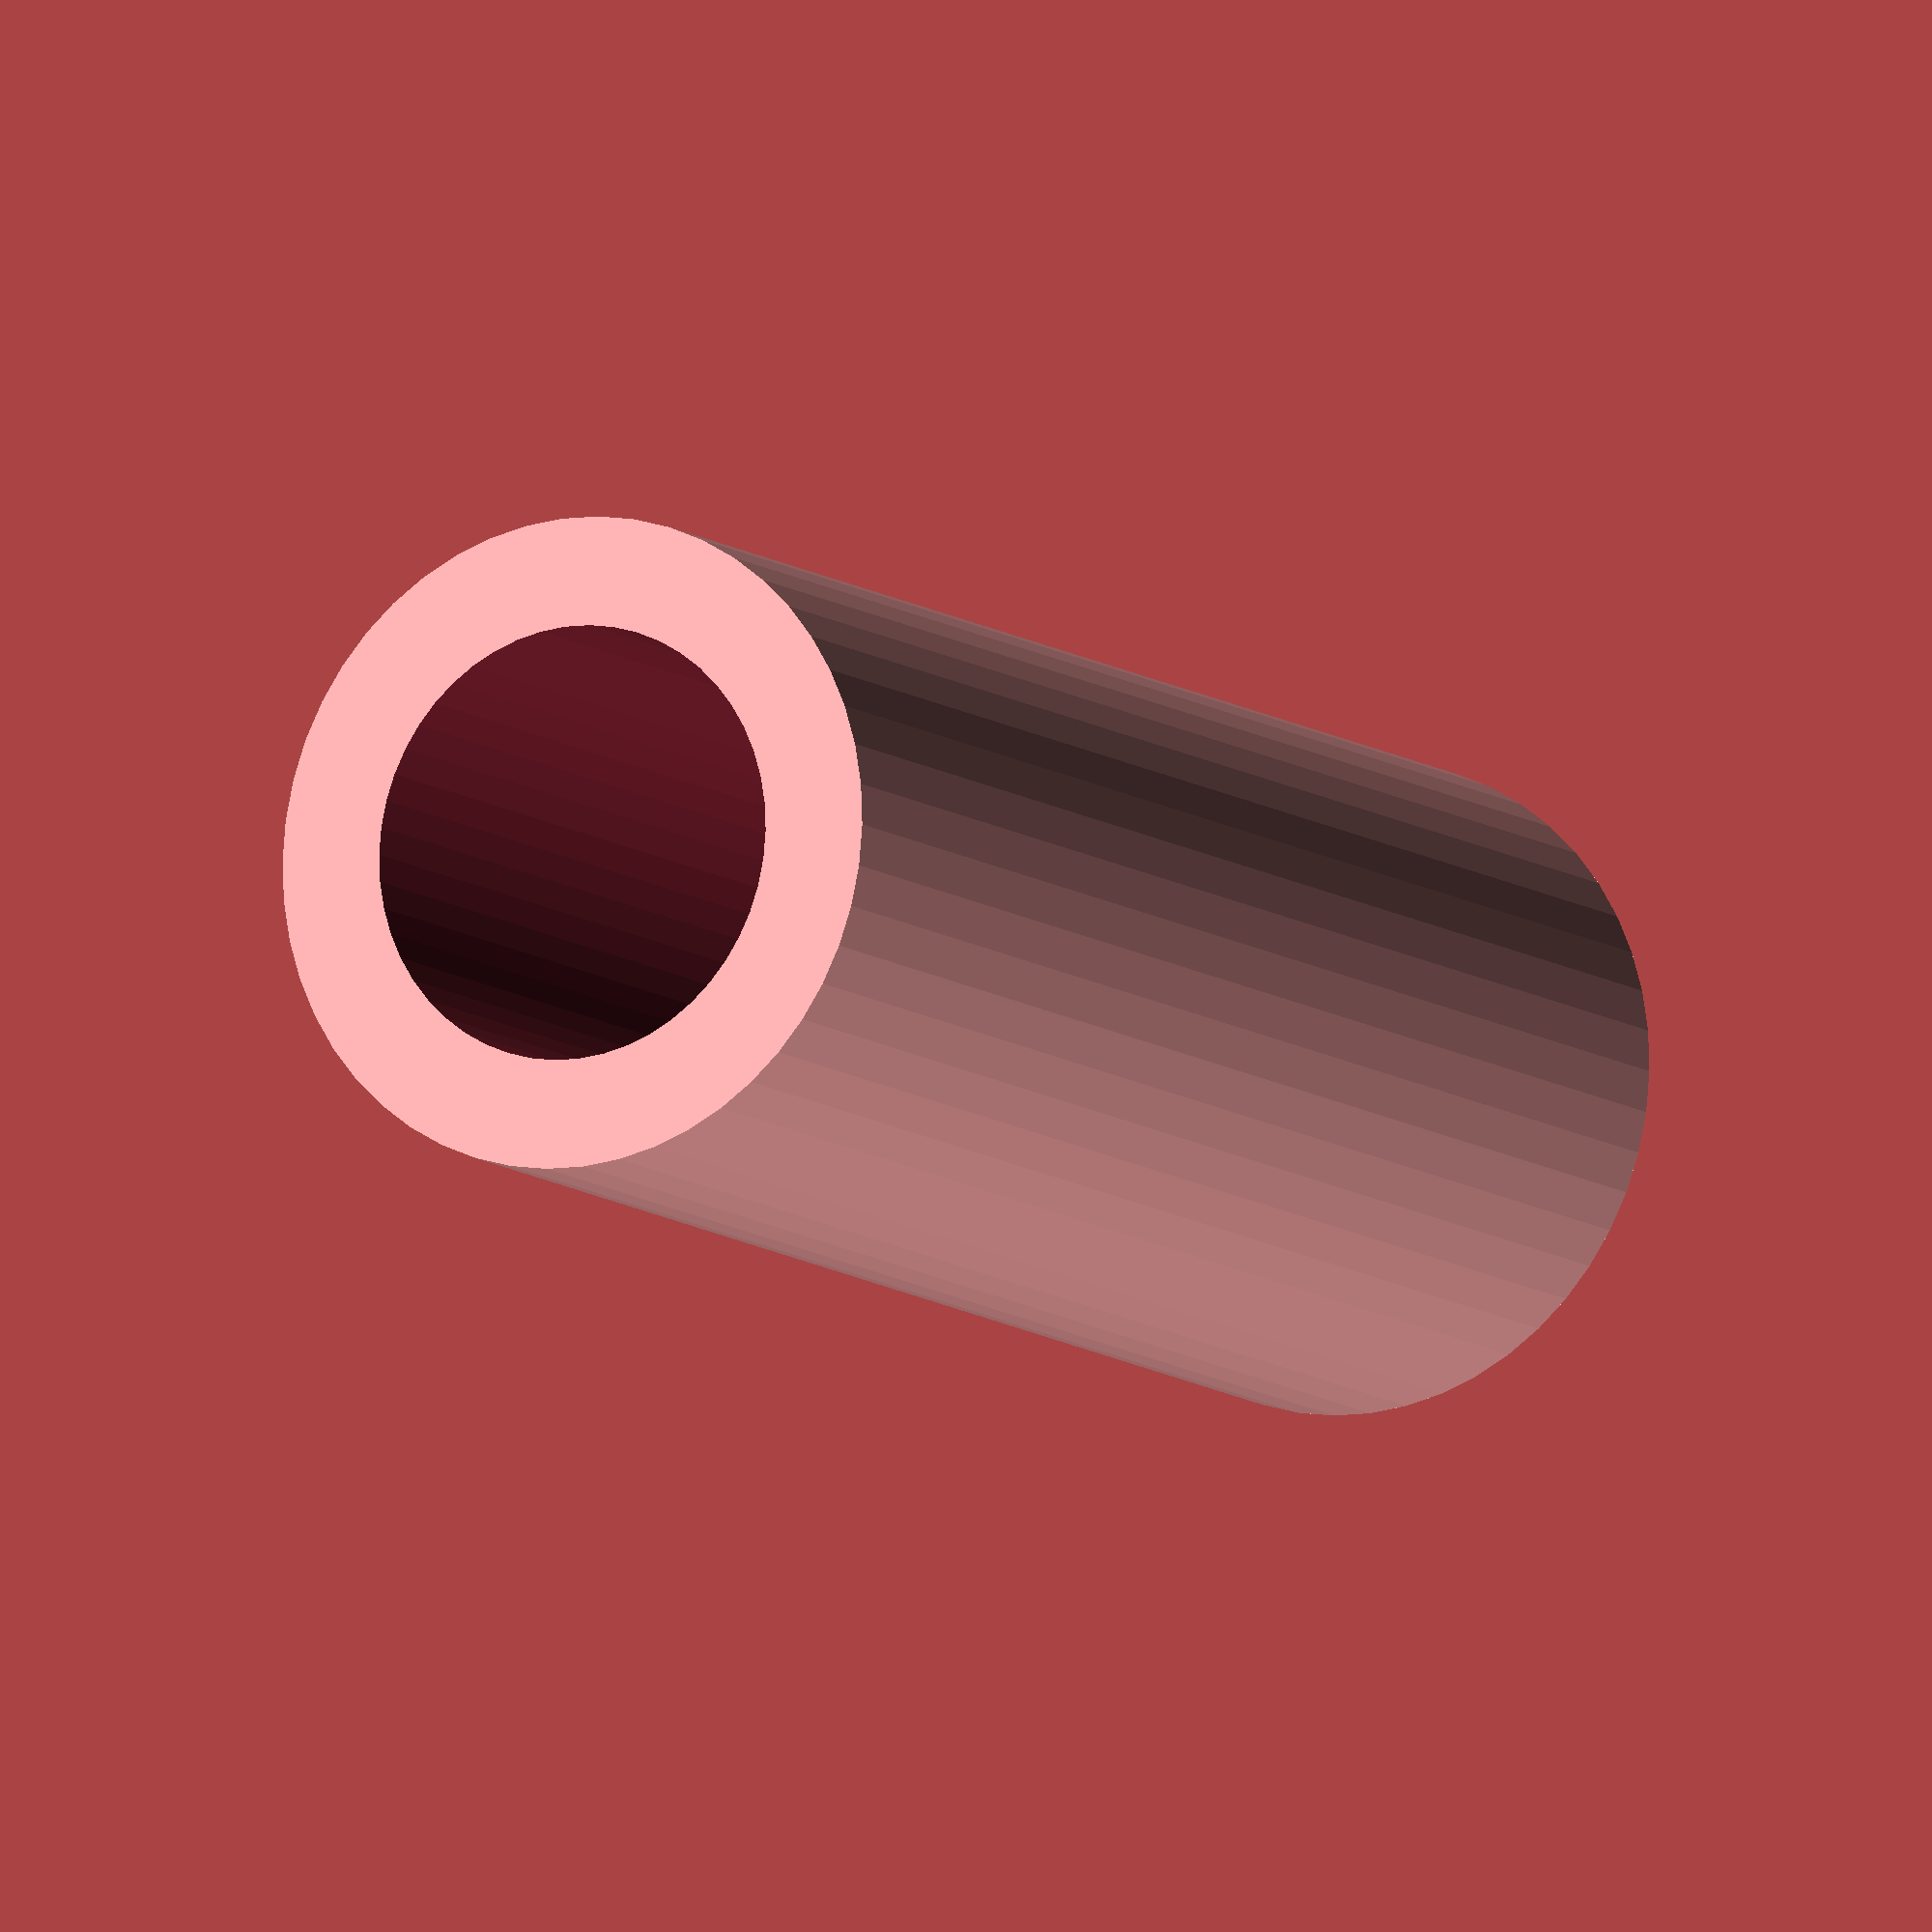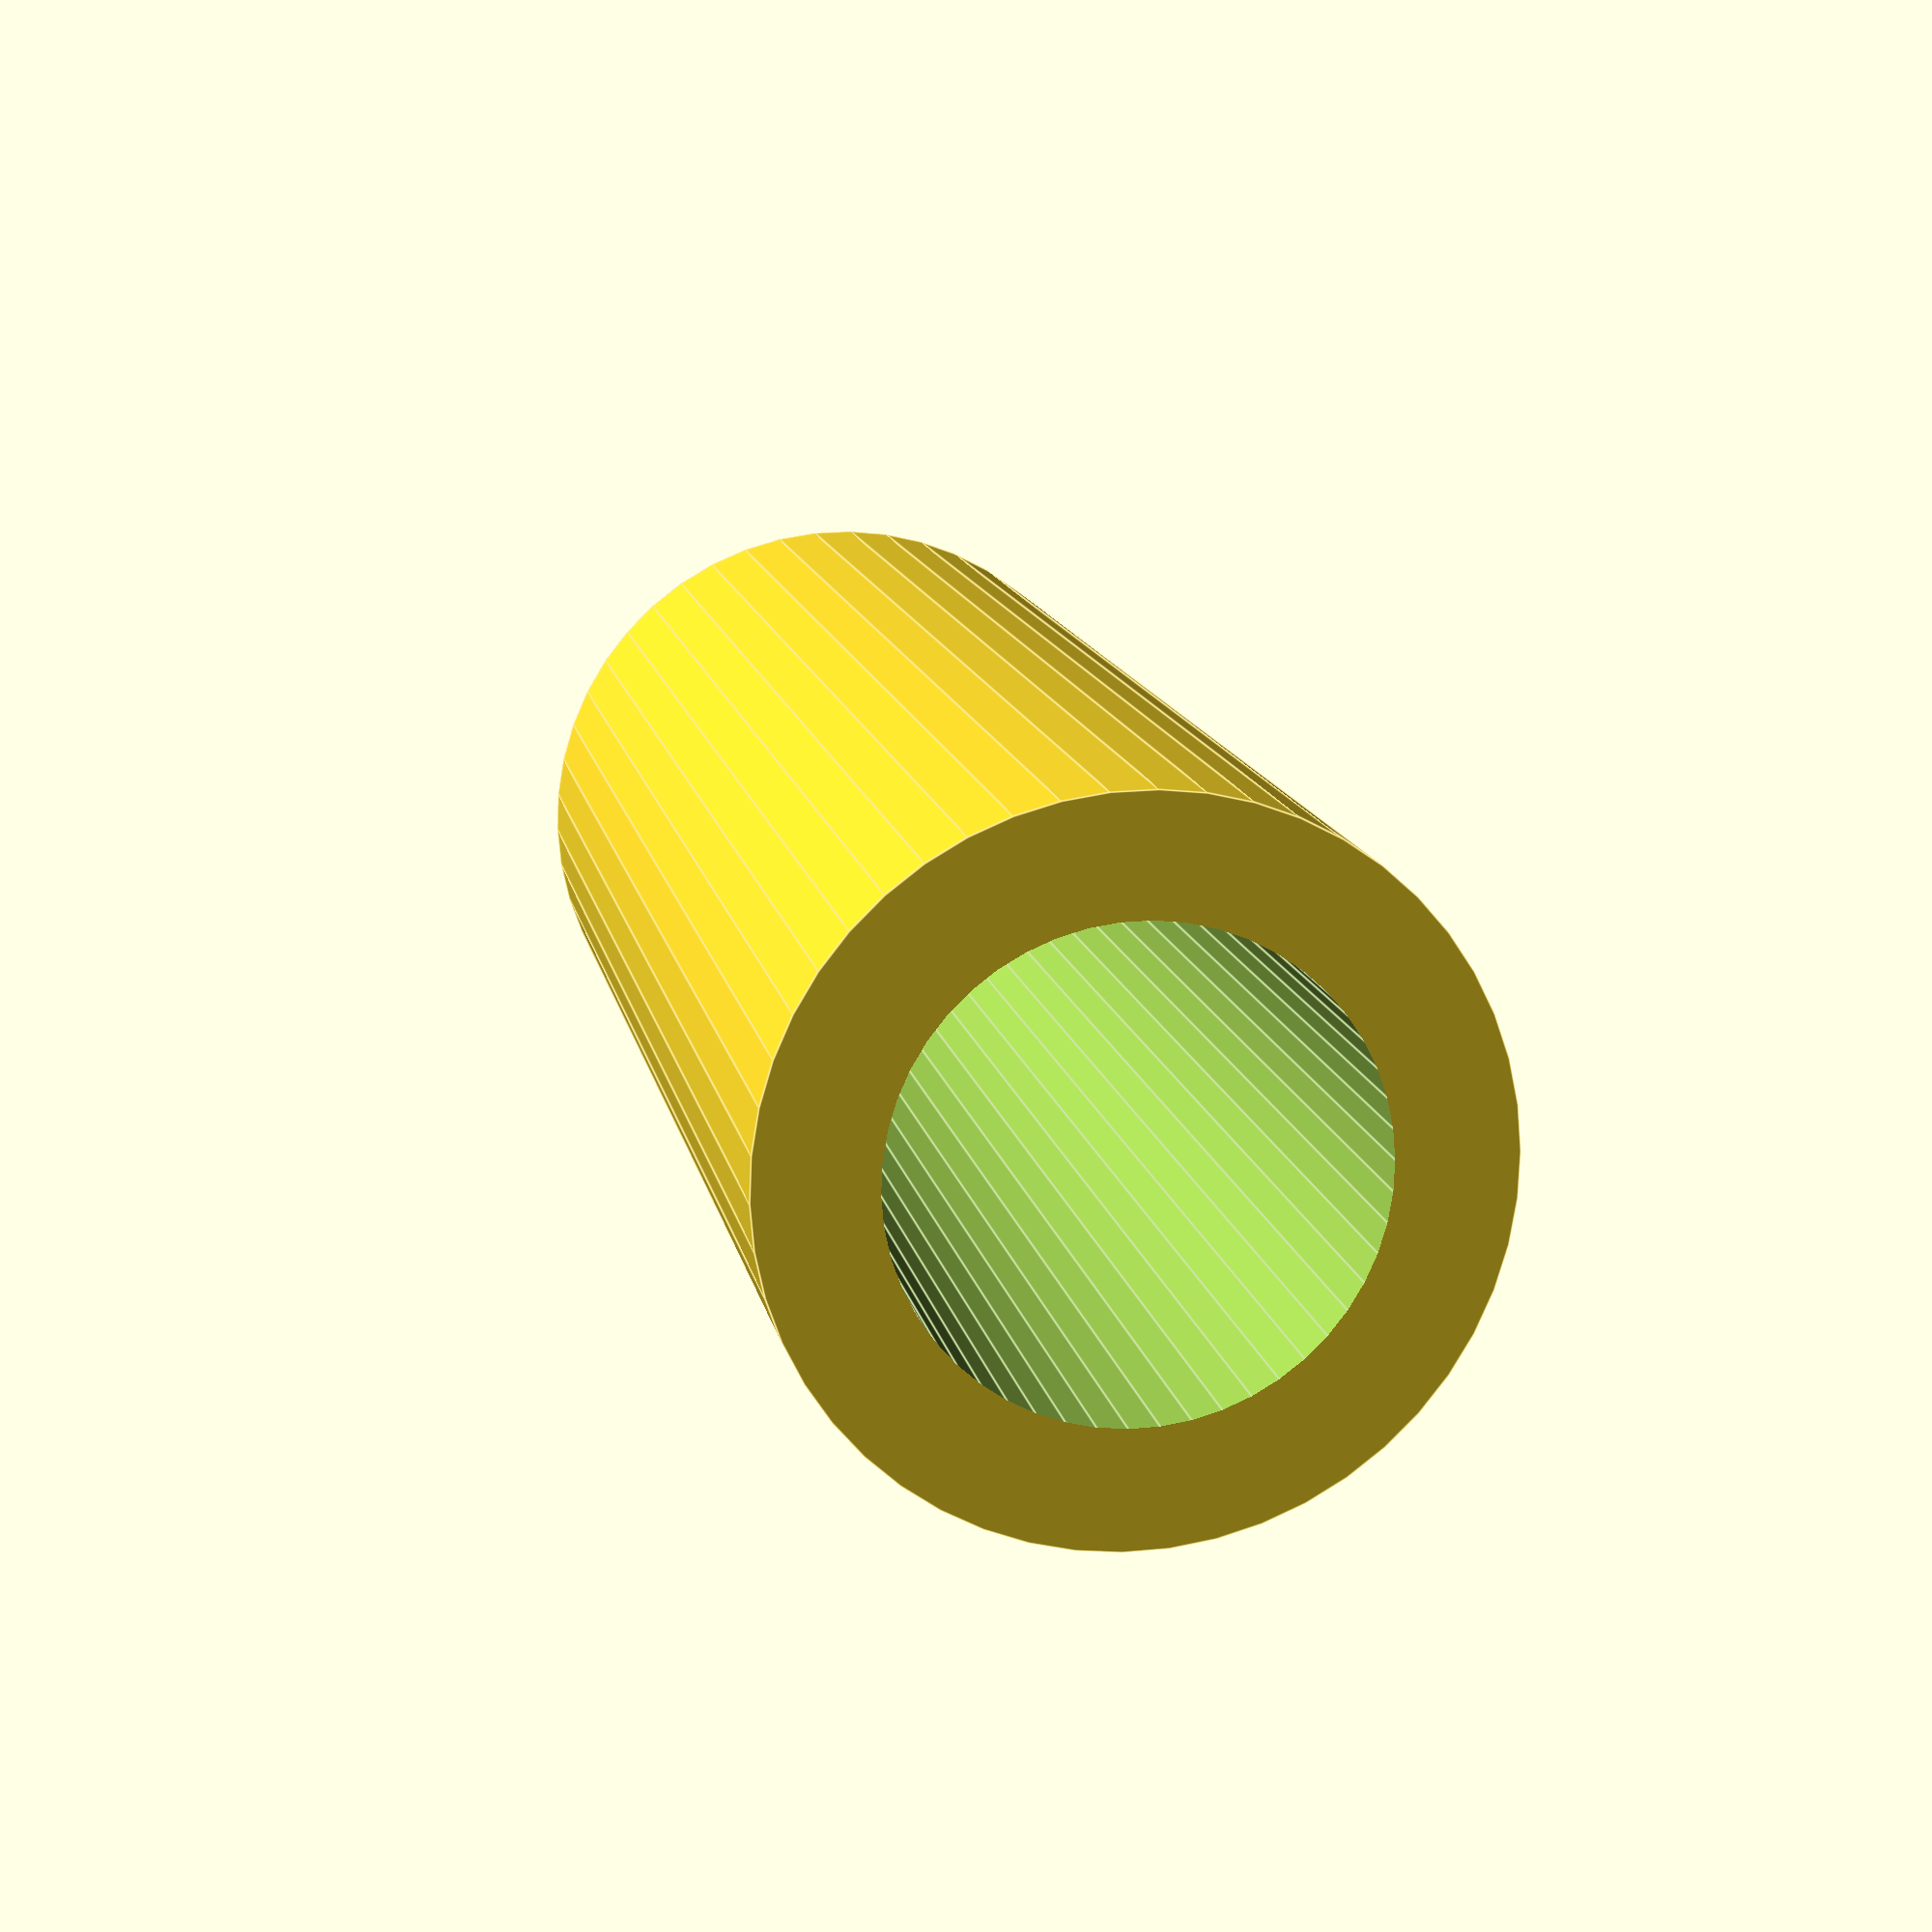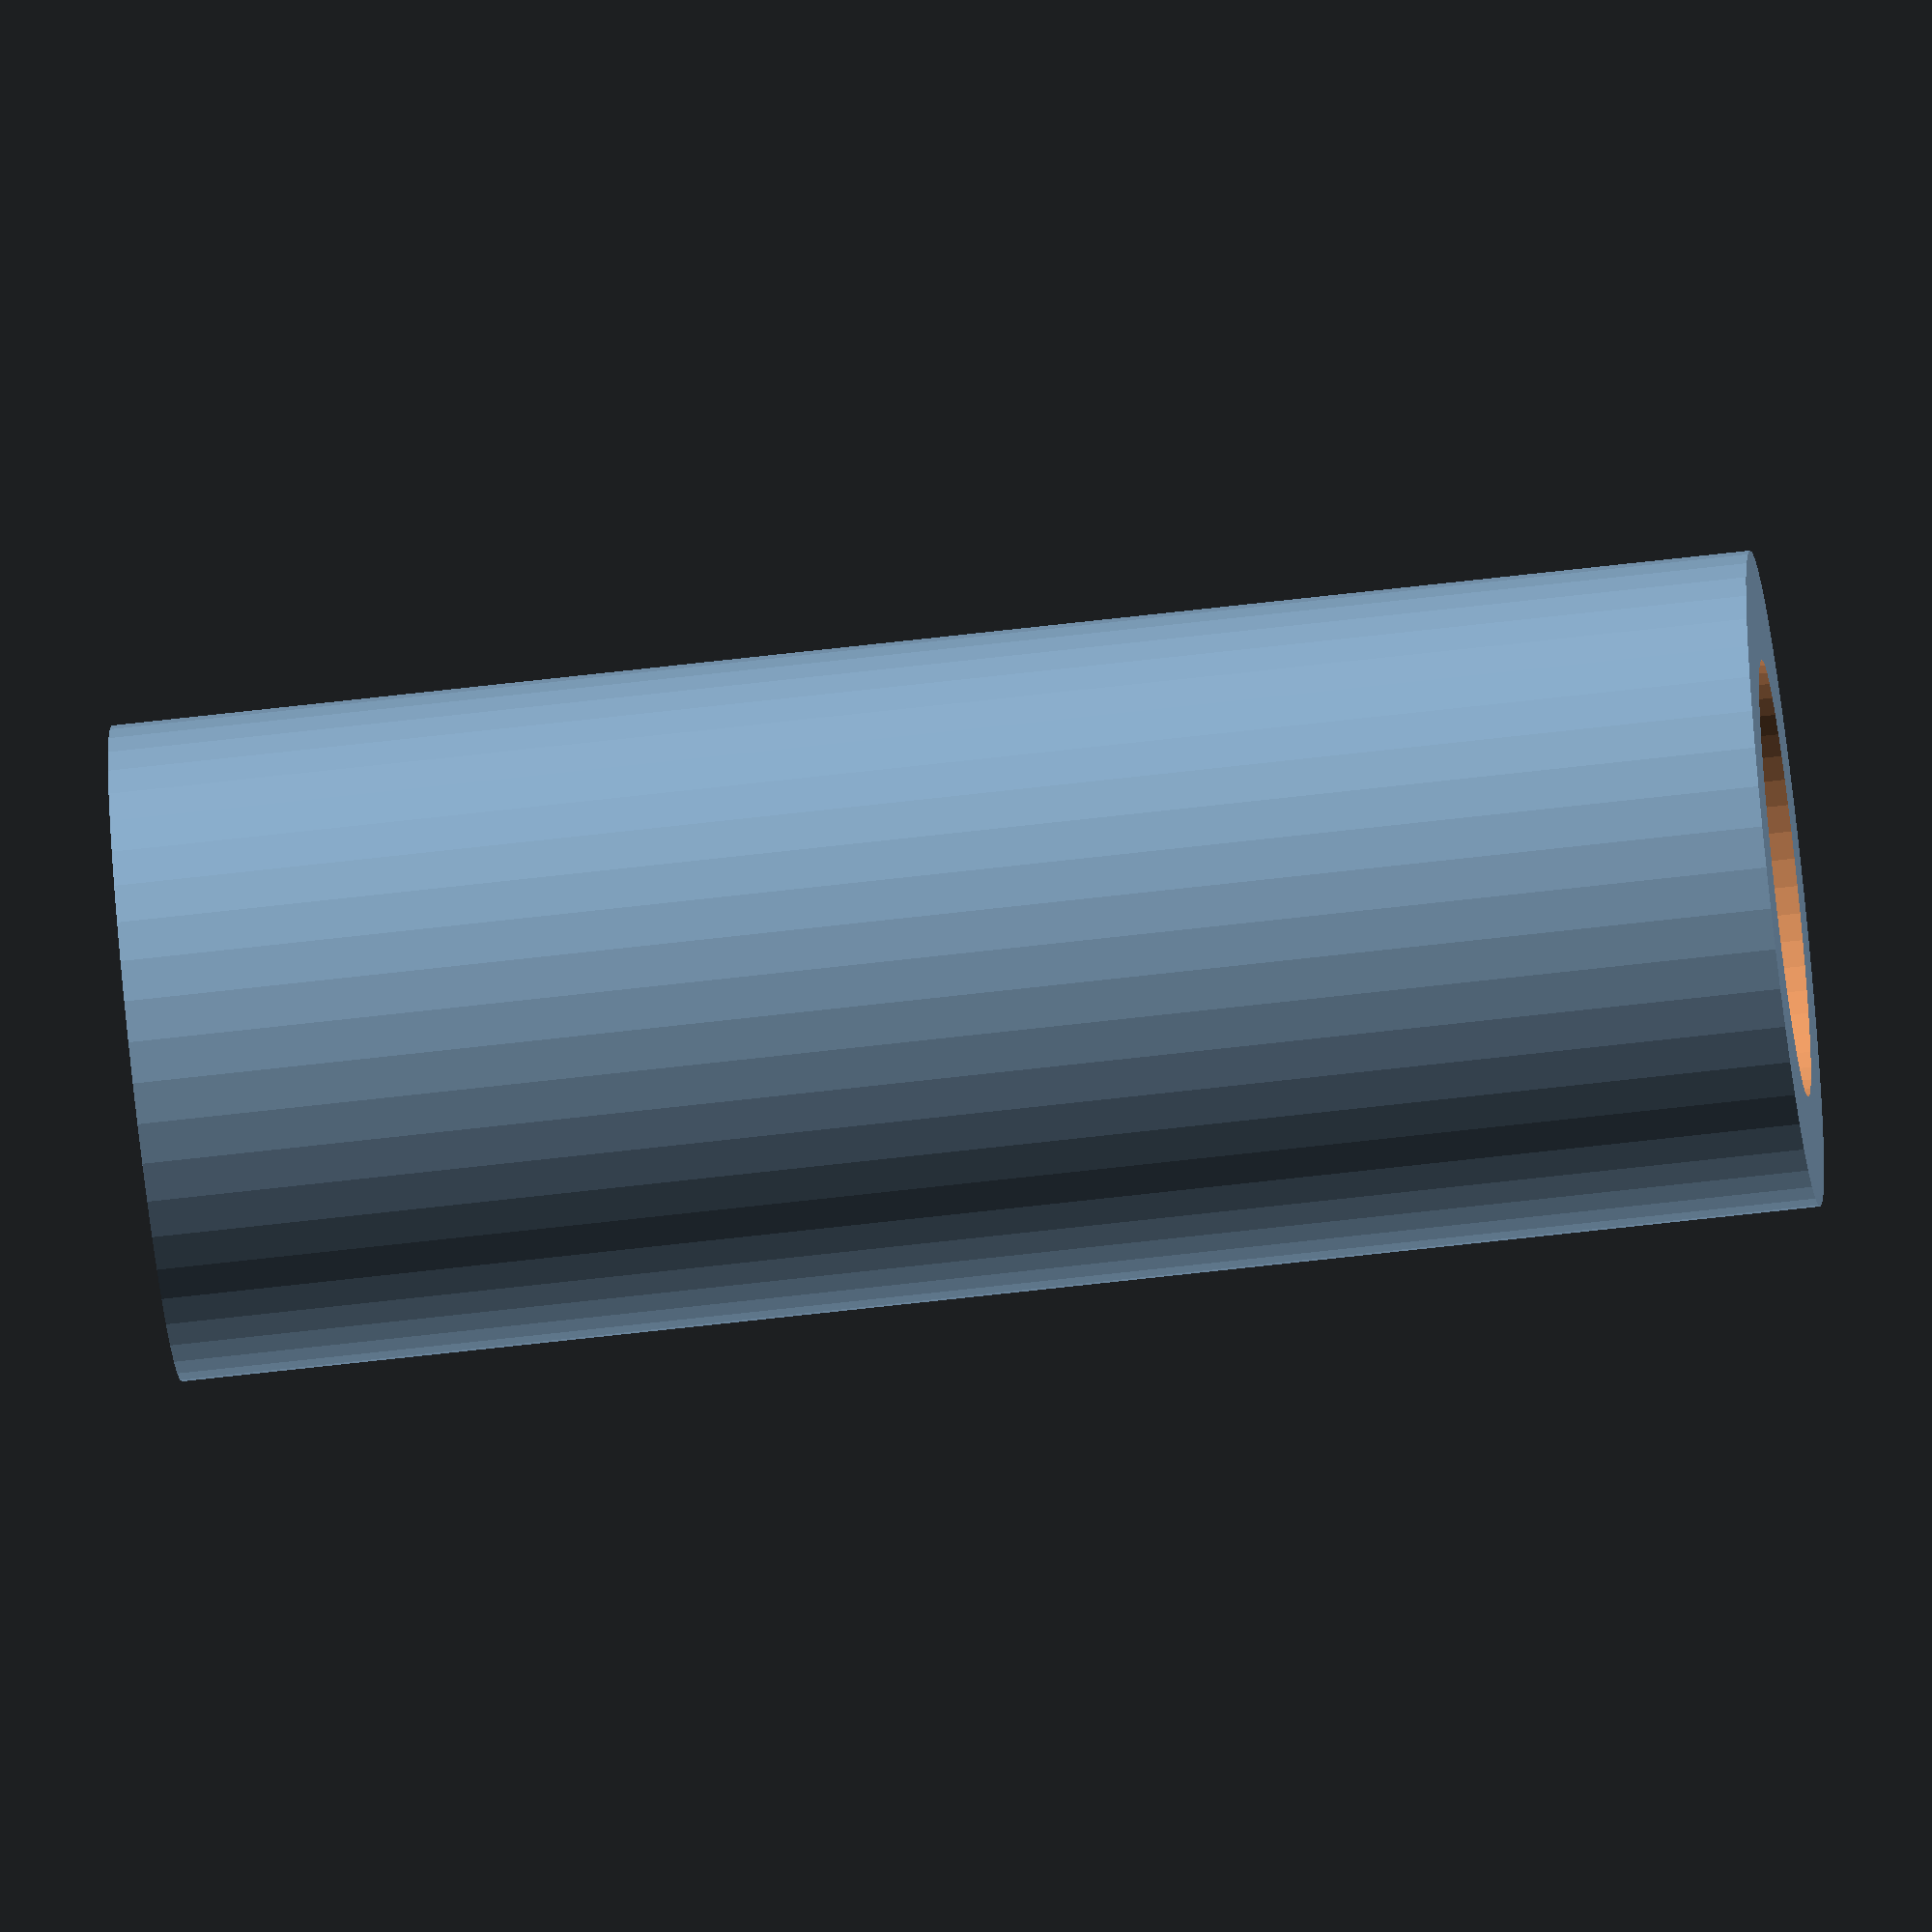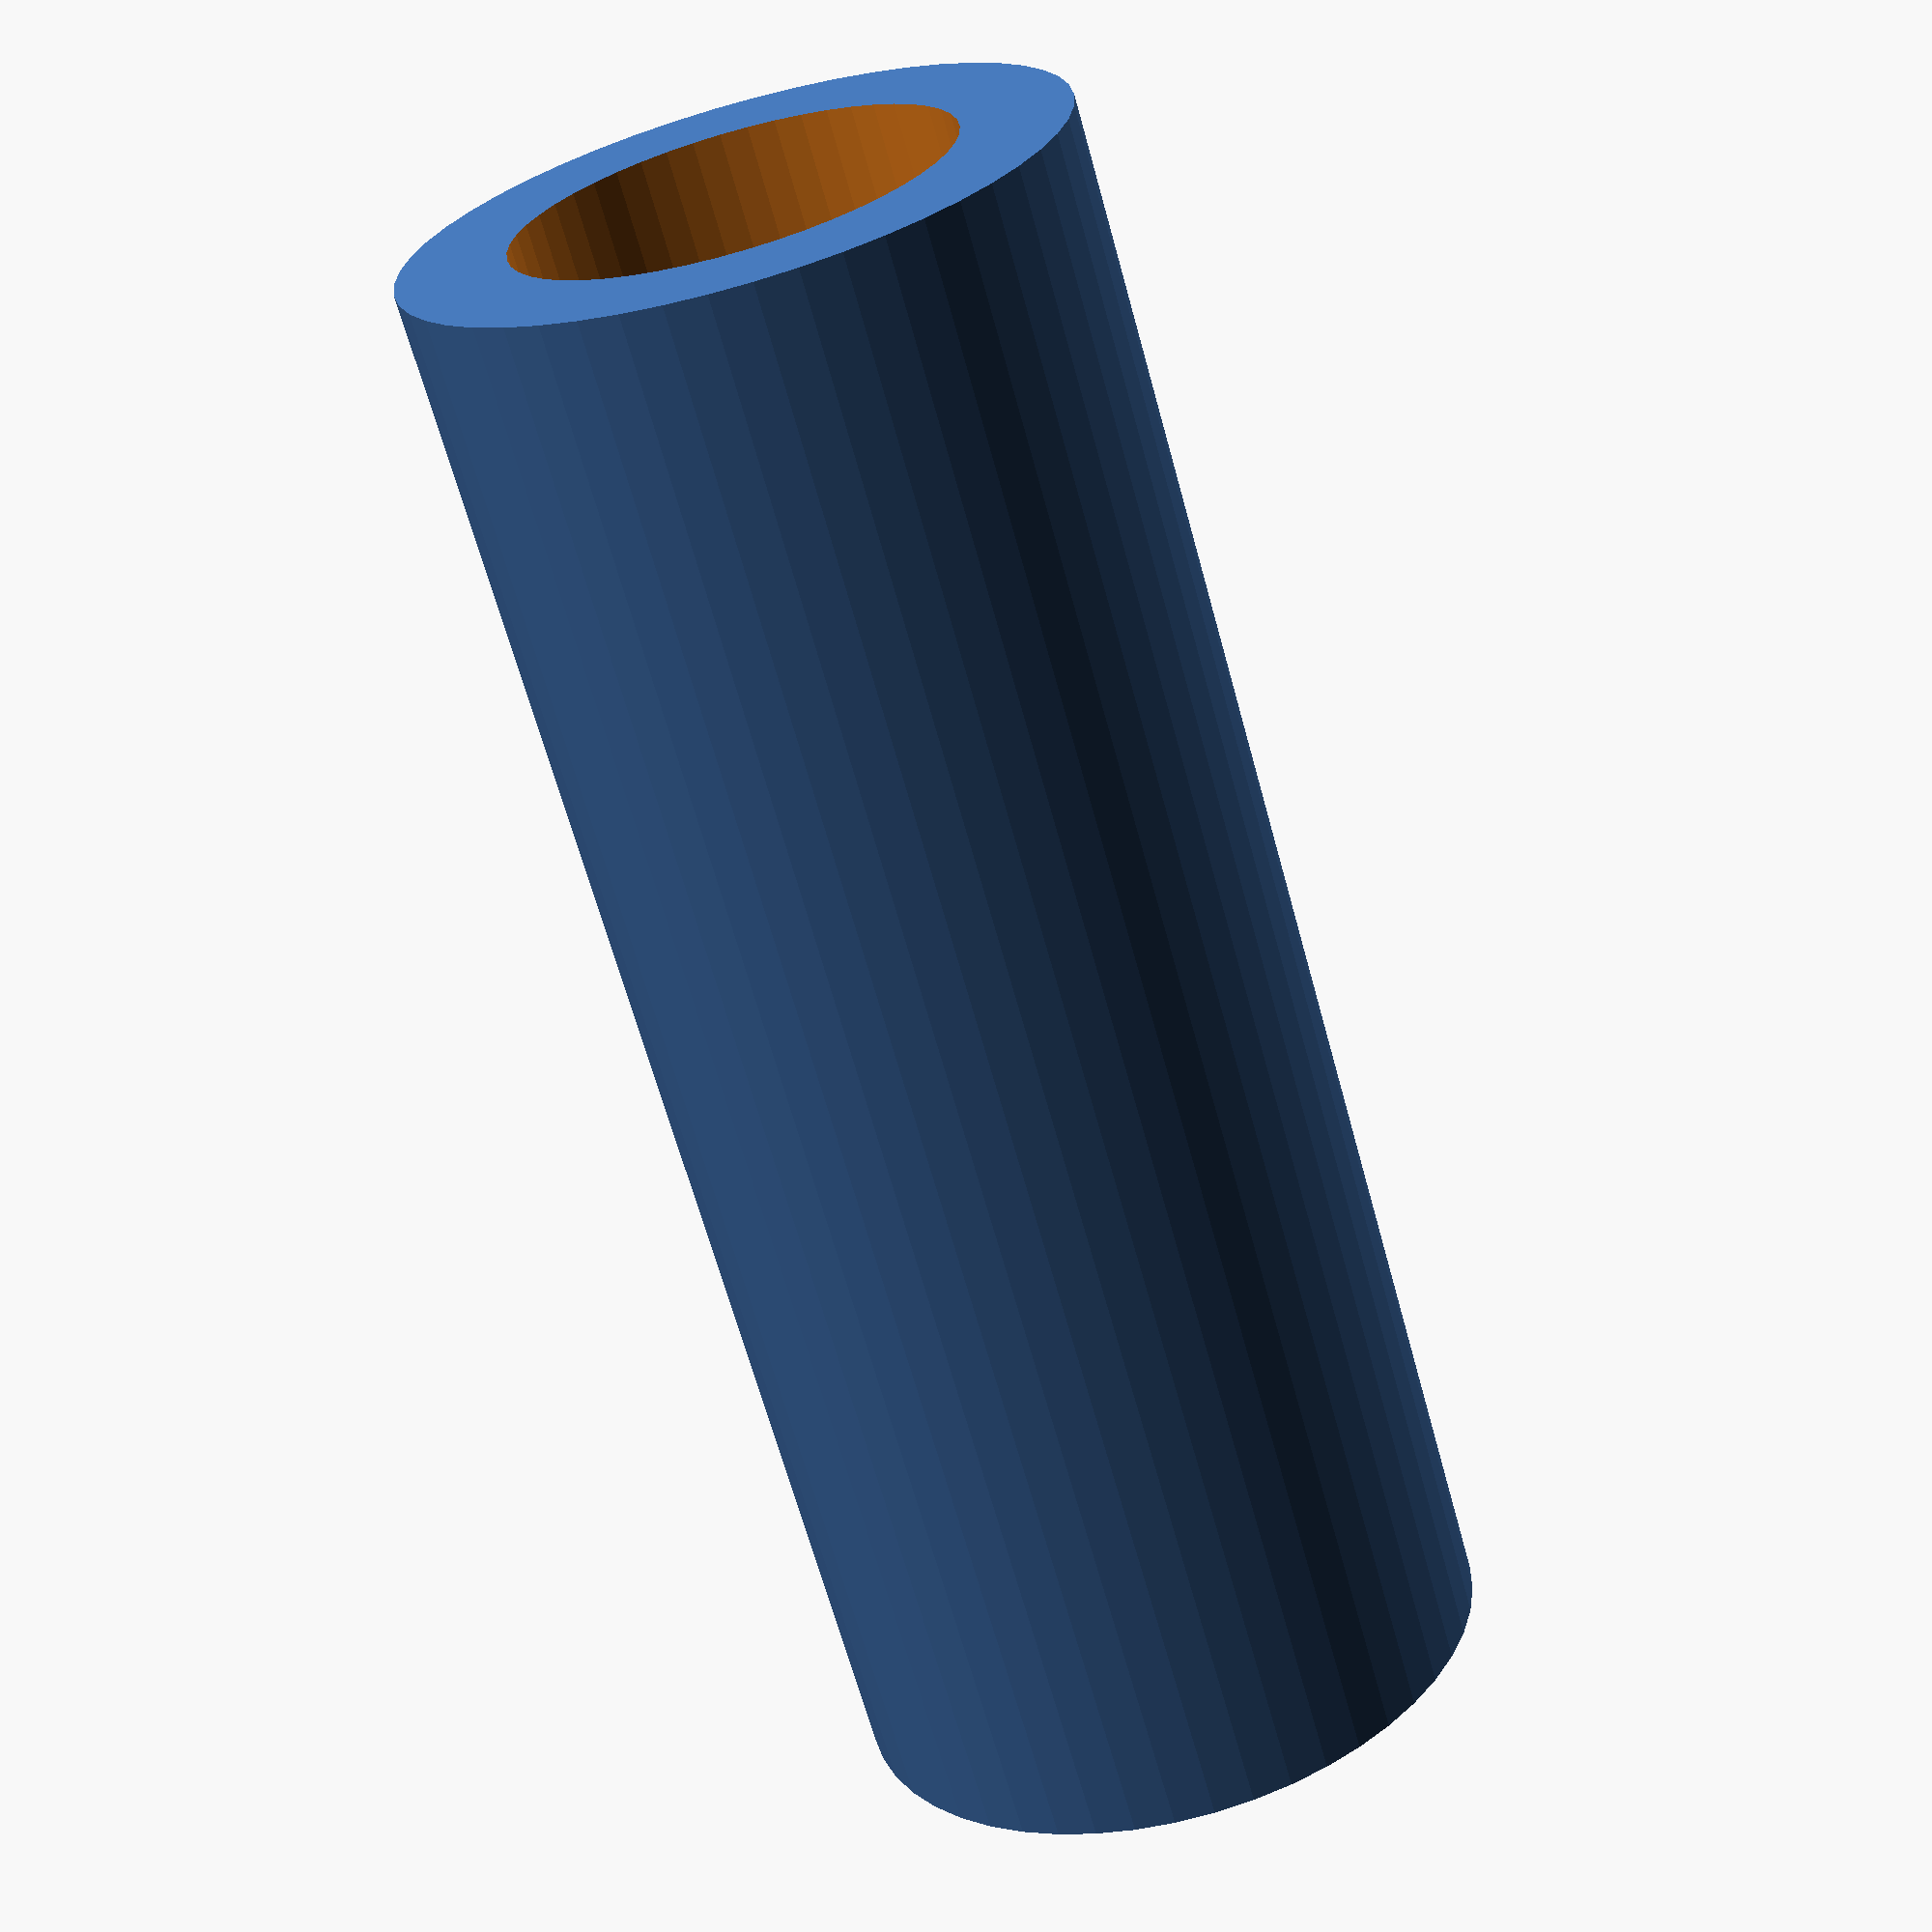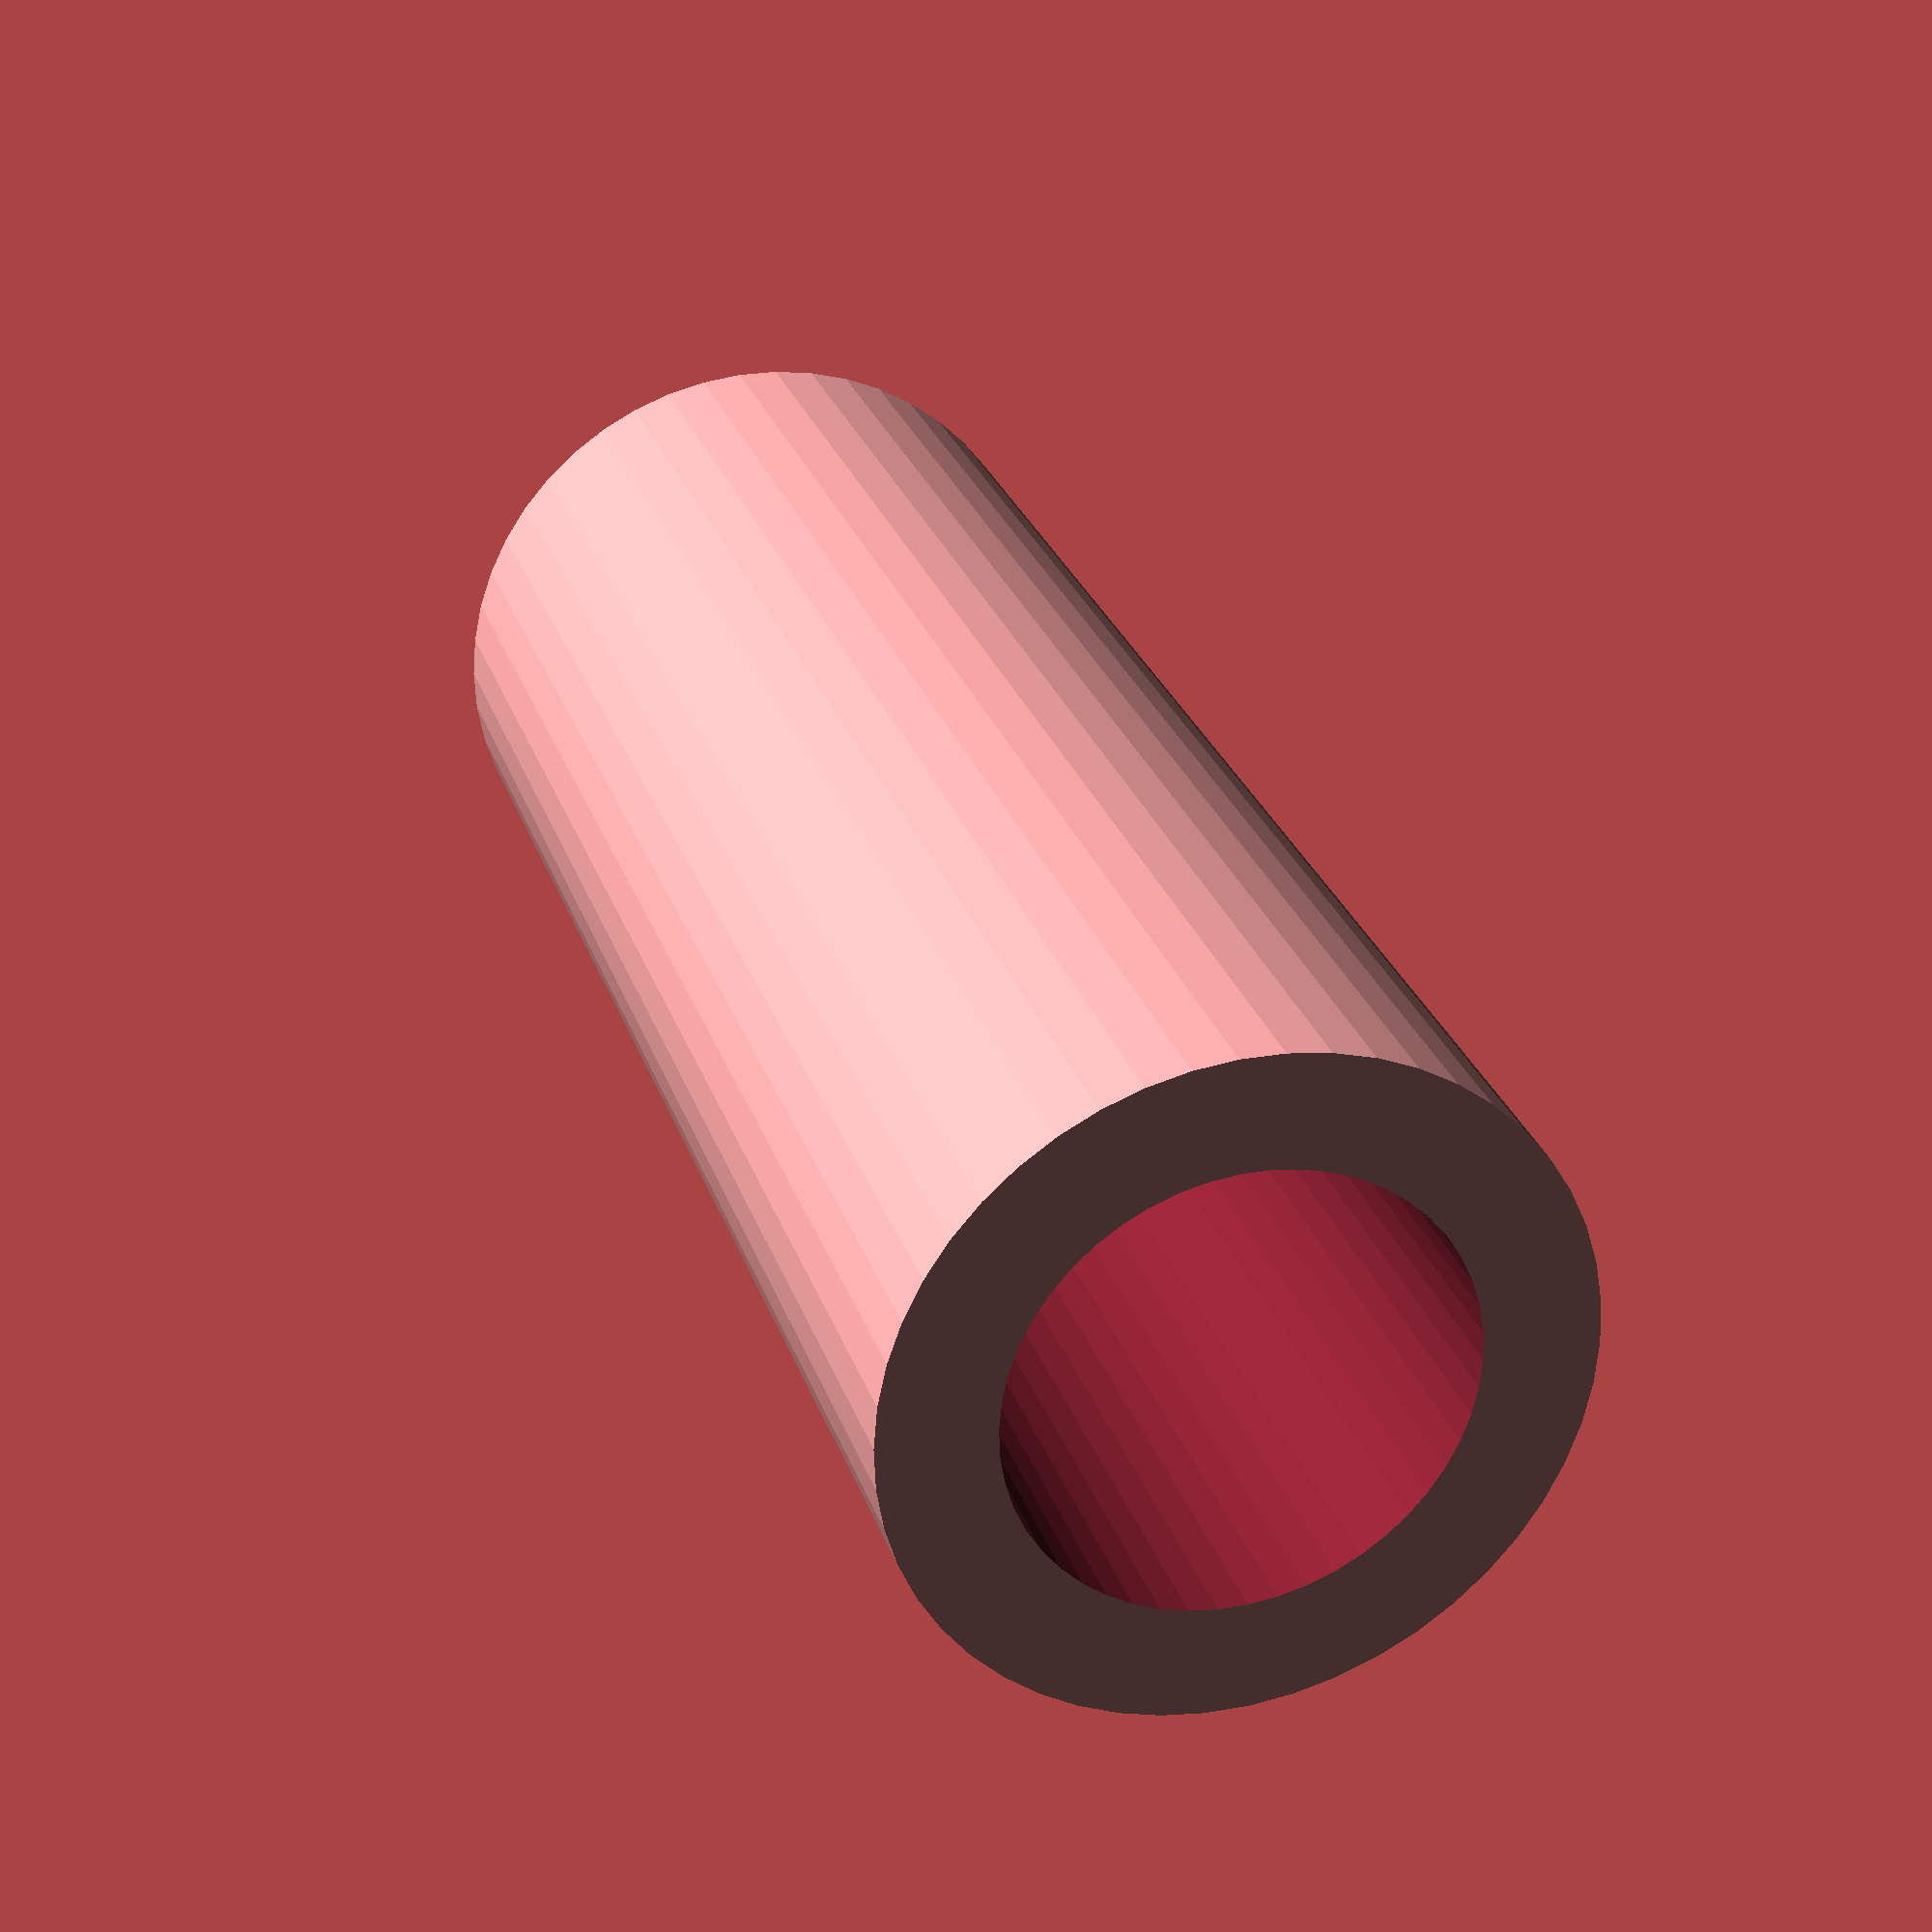
<openscad>
$fn = 50;


difference() {
	union() {
		translate(v = [0, 0, -15.0000000000]) {
			cylinder(h = 30, r = 6.0000000000);
		}
	}
	union() {
		translate(v = [0, 0, -100.0000000000]) {
			cylinder(h = 200, r = 4);
		}
	}
}
</openscad>
<views>
elev=9.8 azim=12.9 roll=208.5 proj=o view=wireframe
elev=347.4 azim=152.5 roll=169.8 proj=p view=edges
elev=63.6 azim=10.5 roll=276.8 proj=o view=solid
elev=65.4 azim=206.5 roll=15.3 proj=p view=wireframe
elev=152.3 azim=222.0 roll=16.8 proj=p view=wireframe
</views>
